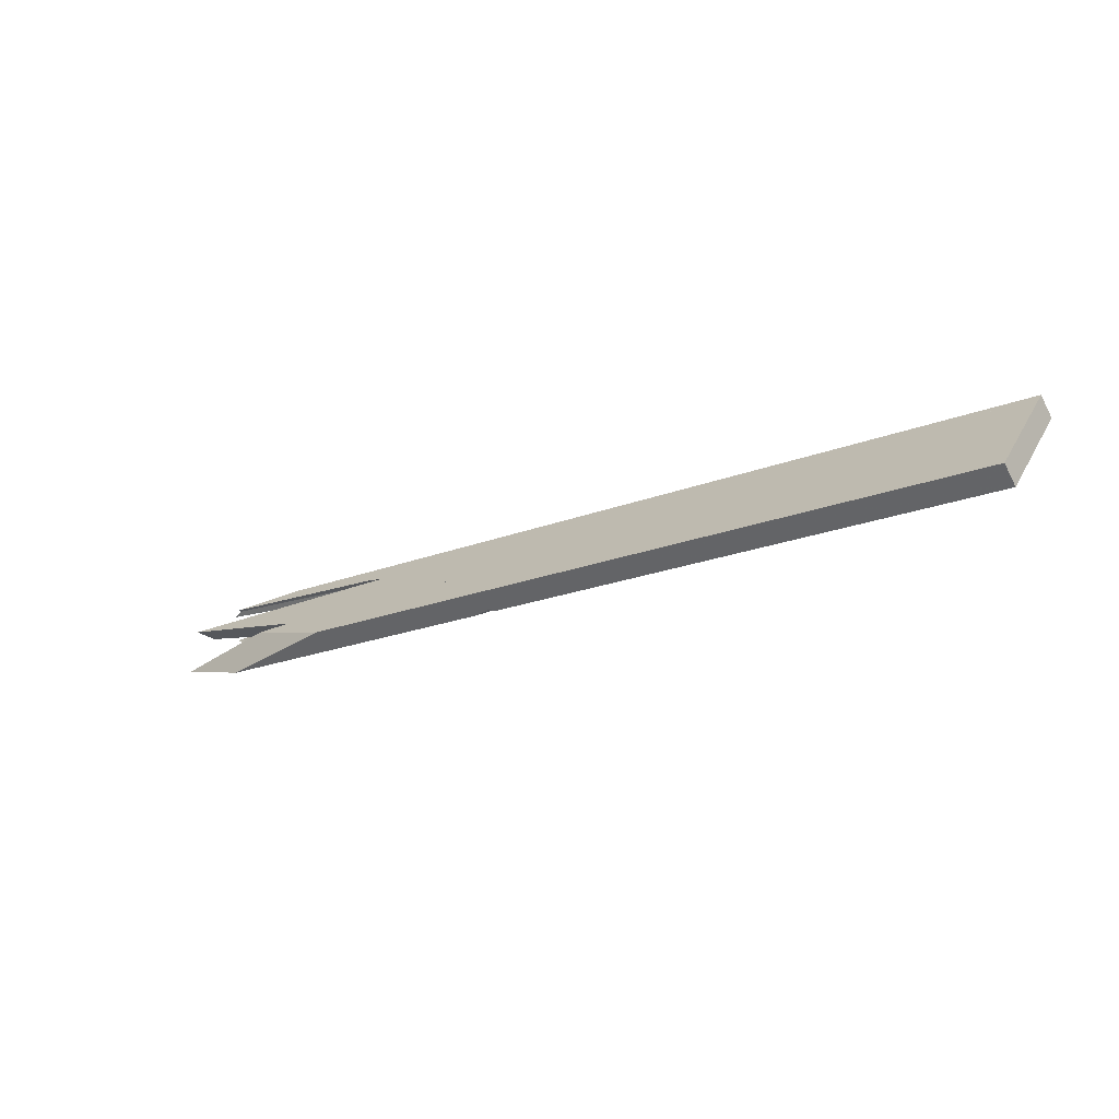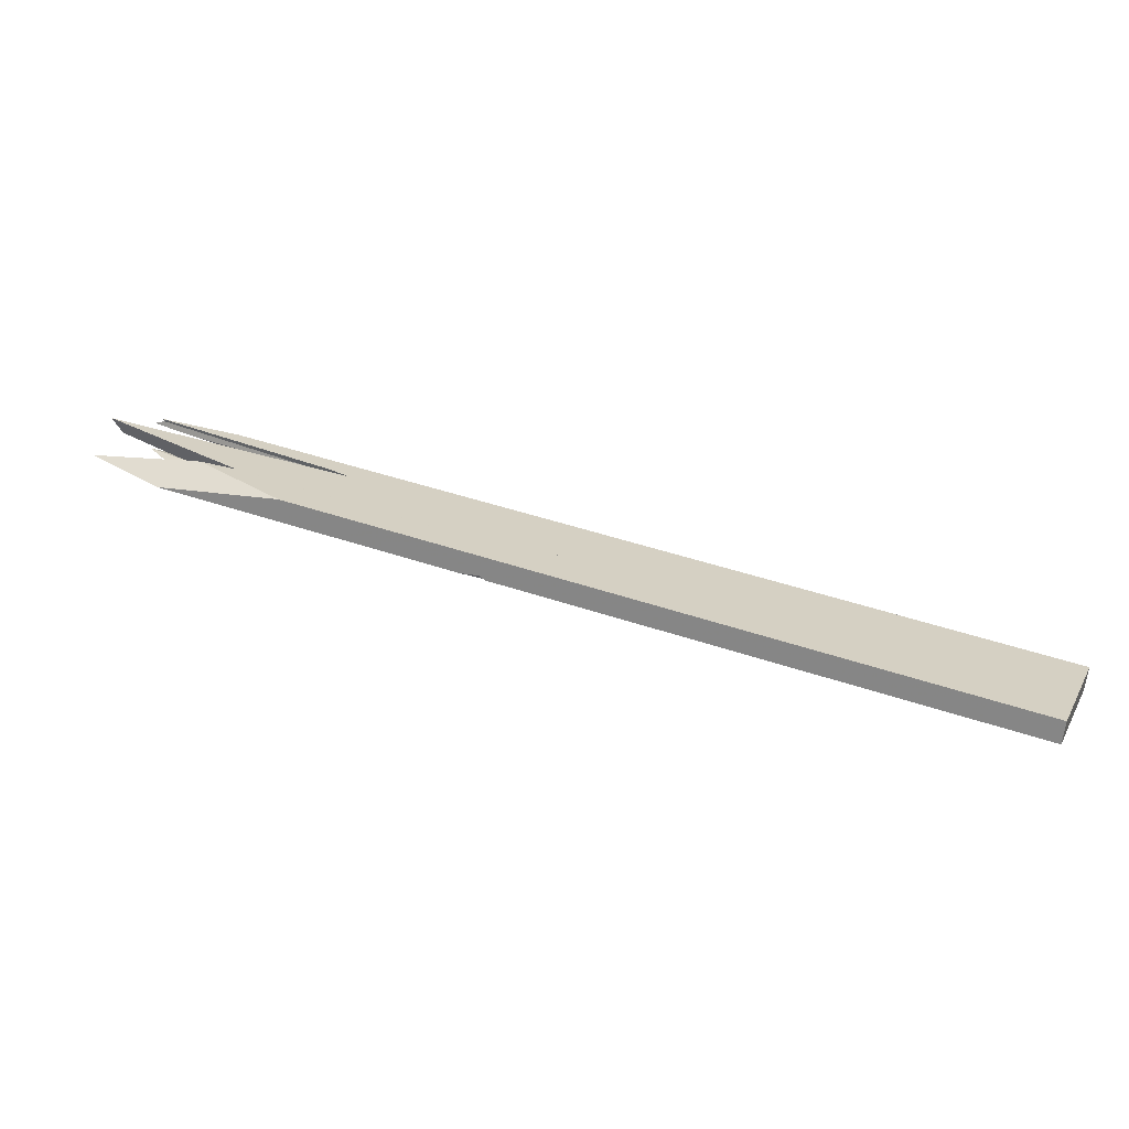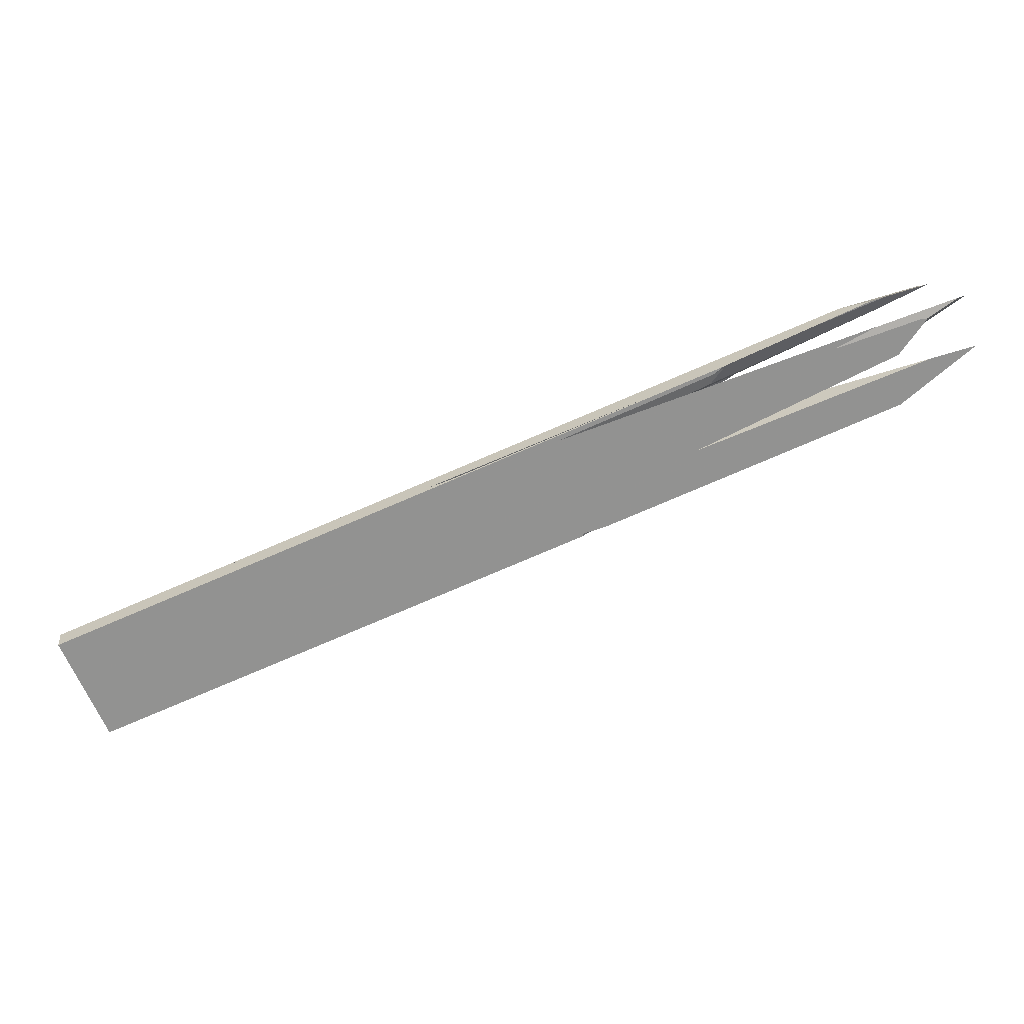
<metadata>
{"format":"obj","ext":"obj","renderer":"f3d","projection":"perspective","resolution":1024,"background":"white","views":[{"elev":-57.5,"azim":30.1,"up":"+Z"},{"elev":-55.1,"azim":-4.0,"up":"+Z"},{"elev":14.6,"azim":176.8,"up":"+Z"}]}
</metadata>
<code>
o WoodenBrokenPlanks_951
v -306.2 6.237 -207.1
v -301 6.912 -207
v -301.2 7.965 -207.2
v -310.1 8.318 -207.5
v -290.9 8.925 -212.1
v -291.7 8.72 -211.2
v -288.5 8.537 -212.4
v -289.6 8.888 -212.7
v -280.6 6.269 -215.1
v -274.6 4.833 -220.5
v -284.2 7.804 -220.7
v -273.2 4.543 -222.7
v -308 8.653 -209
v -284.5 4.945 -217.1
v -290.9 8.925 -212.1
v -284.4 9.028 -213.2
v -299.7 9.184 -208.1
v -263.2 8.843 -218.7
v -263.6 9.103 -218.5
v -263.3 9.098 -218.7
v -261.3 8.727 -219.4
v -261.8 9.157 -218.7
v -258.9 8.424 -220.2
v -283.7 10.54 -204.3
v -283 10.25 -204.5
v -263 7.883 -216.7
v -259.5 8.128 -219.4
v -304.8 10.98 -195.8
v -327 11.23 -188.2
v -288.9 8.739 -206.4
v -262.9 7.697 -217.2
v -283.7 9.04 -213.4
v -312.2 9.674 -201.7
v -322.3 10.13 -196.1
v -263.3 9.096 -218.7
v -265.4 9.01 -218.6
v -302.5 8.211 -204.6
v -312.4 8.893 -200.9
v -290.6 8.31 -209.8
v -262.3 8.846 -219.1
v -262.3 8.851 -219.1
v -317.3 9.045 -198.1
v -305.2 8.246 -202.8
v -262.5 6.939 -219.2
v -258.1 8.125 -220.7
v -258.1 8.229 -220.6
v -306.5 8.263 -202
v -305.8 8.091 -202.6
v -283.1 7.595 -222.2
v -270.2 3.949 -227.1
v -317.4 5.088 -207.2
v -317.6 8.006 -207.6
v -316.5 8.402 -208.1
v -316.8 8.469 -207.7
v -315.5 8.534 -207.6
v -306.9 5.6 -207
v -312.3 11.17 -192.6
v -299.6 11 -197.2
v -285.5 10.66 -203.1
v -296.5 10.53 -198.4
v -284.4 10.19 -203.5
v -263.2 9.596 -212.5
v -263.1 10.11 -212.6
v -277.6 5.428 -216.1
v -283 5.537 -214
v -303.1 5.778 -207
v -303.3 5.777 -206.9
v -303 5.888 -206.9
v -301 6.917 -207
v -305.2 5.983 -205.1
v -307.2 6.024 -204.3
v -304.2 6.37 -205.6
v -319.4 8.428 -192.2
v -332.8 8.815 -186.1
v -332.7 8.819 -186.1
v -318.7 8.575 -192.6
v -333.3 8.846 -185.9
v -331.7 10.57 -185.9
v -304 8.678 -199.2
v -271.6 6.4 -211.9
v -275.3 7.02 -207.1
v -276.1 7.069 -206.6
v -312.1 7.558 -193.7
v -276.1 6.512 -210
v -267.1 7.599 -213.6
v -266.9 7.181 -214.5
v -333.2 8.822 -185.9
v -292.8 9.954 -199.9
v -278.2 7.729 -205.7
v -282.7 9.531 -204.1
v -309.6 6.405 -201.4
v -321.3 7.531 -191.3
v -308.7 8.291 -200.6
v -307.3 7.717 -202.1
v -267.2 5.665 -217.6
v -333.1 11.15 -185.2
v -331.6 11.39 -186
v -332.2 11.44 -185.5
v -331.1 7.816 -186.9
v -333.2 8.775 -185.9
v -301 6.895 -207
v -272.9 5.415 -217.5
v -265.5 5.394 -219.6
v -262.2 6.464 -220.4
v -264.1 6.443 -219.9
v -243 3.29 -238.6
v -243 4.542 -238.8
v -242.6 3.451 -237.7
v -268.3 7.236 -228.5
v -270.2 3.949 -227.1
v -283.1 7.595 -222.2
v -284.2 7.804 -220.7
v -238.6 6.304 -228.3
v -238.8 6.11 -228.7
v -238.6 6.891 -228.4
v -238.6 6.949 -228.3
v -261.2 6.789 -220.7
v -259.6 6.384 -221.5
v -262.5 6.939 -219.2
v -258.3 7.904 -221.1
v -238.4 7.14 -228
v -248.5 7.748 -224.1
v -238.4 7.236 -227.8
v -238.2 6.708 -227.5
v -262.9 7.697 -217.2
v -238 6.928 -227
v -258.4 7.701 -221.4
v -239.1 5.758 -229.5
v -239 6.26 -229.3
v -238.5 7.292 -228.2
v -238.5 7.412 -228.2
v -238.4 8.665 -228.1
v -237.9 8.884 -226.9
v -250.7 8.086 -223.5
v -261.3 8.727 -219.4
v -258.9 8.424 -220.2
v -261.8 9.157 -218.7
v -248.5 7.748 -224.1
v -238.5 7.097 -228.3
v -258.1 8.23 -220.6
v -239.9 8.017 -231.6
v -238.8 8.526 -228.9
v -265.4 9.01 -218.6
v -260.6 9.002 -220
v -267.5 8.928 -218.5
v -262.3 8.851 -219.1
v -262.2 8.836 -219.2
v -243.1 6.628 -239.1
v -289.6 8.888 -212.7
v -274.6 4.833 -220.5
v -288.5 8.537 -212.4
v -277.3 8.956 -215.6
v -264.1 6.443 -219.9
v -240.3 4.44 -232.4
v -236.5 8.495 -223.6
v -236.6 9.474 -223.8
v -263.2 9.596 -212.5
v -259.5 8.128 -219.4
v -238 6.928 -227
v -263 7.883 -216.7
v -283.7 10.54 -204.3
v -262.2 6.464 -220.4
v -237.6 6.557 -226
v -236.9 5.942 -224.2
v -237.8 5.555 -226.3
v -237.8 5.712 -226.5
v -237.9 6.114 -226.7
v -251.2 5.908 -220.5
v -263 6.675 -212.6
v -243.9 6.25 -224.1
v -245.5 6.77 -222.4
v -257.5 6.049 -217.9
v -275.3 7.02 -207.1
v -271.6 6.4 -211.9
v -267.1 7.599 -213.6
v -267.2 5.665 -217.6
v -238.7 5.168 -228.4
v -237.9 5.511 -226.6
v -272.9 5.415 -217.5
v -239.2 4.911 -229.8
v -254.9 5.198 -223.8
v -236.5 7.945 -223.5
v -249.5 8.134 -218
v -245.5 6.77 -222.4
v -237.6 6.557 -226
v -282.7 9.531 -204.1
v -284.4 10.19 -203.5
v -320.2 9.598 -199.9
v -324.6 9.555 -199
v -333.5 9.866 -194.6
v -308 8.653 -209
v -320.6 9.103 -202.8
v -301.2 7.965 -207.2
v -291.7 8.72 -211.2
v -321 9.362 -199.5
v -352.8 10.25 -187
v -336.6 8.044 -193
v -301 6.917 -207
v -306.2 6.237 -207.1
v -327 11.23 -188.2
v -263.6 9.103 -218.5
v -322.3 10.13 -196.1
v -353.5 11.54 -179
v -263.2 8.843 -218.7
v -305.2 8.246 -202.8
v -317.3 9.045 -198.1
v -306.5 8.263 -202
v -326.4 9.321 -193.1
v -288.9 8.739 -206.4
v -363.4 10.91 -180.1
v -359.9 10.78 -181.8
v -362.2 10.72 -178.3
v -367.1 11.59 -174.6
v -367.4 11.64 -174.5
v -366.2 11.68 -174.7
v -312.2 9.674 -201.7
v -312.4 8.893 -200.9
v -315.5 8.534 -207.6
v -320.2 8.49 -206.6
v -317.6 8.006 -207.6
v -317.4 5.088 -207.2
v -346.2 5.786 -195
v -364.4 9.56 -187.9
v -358.7 6.954 -184.5
v -375.1 10.54 -178.9
v -375.2 10.57 -178.9
v -306.9 5.6 -207
v -353.2 6.948 -186.1
v -353.3 6.952 -186
v -375.1 10.57 -178.9
v -368.5 10.57 -180.7
v -340 11.75 -180.1
v -337.4 11.83 -181.2
v -337.2 11.73 -181.5
v -326.2 11.36 -185.9
v -299.6 11 -197.2
v -337 11.9 -181.4
v -296.5 10.53 -198.4
v -335.6 11.77 -182.6
v -312.3 11.17 -192.6
v -303 5.888 -206.9
v -303.3 5.777 -206.9
v -301 6.895 -207
v -304.2 6.37 -205.6
v -307.2 6.024 -204.3
v -350.6 11.42 -175.5
v -335.2 10.81 -184.2
v -360.4 10.17 -173.1
v -367.6 10.15 -169.6
v -361 10.92 -171.3
v -358.9 11.08 -171.9
v -292.8 9.954 -199.9
v -354.5 8.99 -173.4
v -275.8 7.088 -206.6
v -278.2 7.729 -205.7
v -333.3 8.846 -185.9
v -333.2 8.785 -185.9
v -366.1 9.406 -170.1
v -361.5 8.995 -171.4
v -331.7 10.57 -185.9
v -312.1 7.558 -193.7
v -276.1 7.069 -206.6
v -333.2 8.822 -185.9
v -340 8.076 -182.9
v -366.5 8.999 -170
v -331.1 7.816 -186.9
v -337.2 7.899 -184.8
v -321.3 7.531 -191.3
v -332.8 8.815 -186.1
v -331.1 7.816 -186.9
v -332.7 8.819 -186.1
v -318.7 8.575 -192.6
v -337.2 7.899 -184.8
v -314.7 6.495 -199.4
v -309.6 6.405 -201.4
v -307.3 7.718 -202.1
v -304 8.678 -199.2
v -331.6 11.39 -186
v -333.1 11.15 -185.2
v -333.3 8.846 -185.9
v -335.5 11.48 -184.3
v -359.7 11.81 -175.6
v -351.3 10.08 -179.1
v -333.1 8.822 -185.9
v -372.2 10.96 -171.5
v -373.6 8.395 -171.7
v -305.8 8.091 -202.6
v -354.7 9.39 -183.9
v -357.3 7.238 -183.2
v -353.3 6.952 -186
v -353.1 6.948 -186.1
v -307.2 6.024 -204.3
v -336.6 8.044 -193
v -301 6.917 -207
v -301 6.926 -207
v -352.4 8.982 -185.7
v -305.2 5.983 -205.1
v -332.2 11.44 -185.5
v -249.5 8.134 -218
v -265.5 6.838 -210.9
v -263 6.675 -212.6
v -278.2 7.729 -205.7
v -284.4 9.028 -213.2
v -277.3 8.956 -215.6
v -284.4 9.028 -213.2
v -283.7 9.04 -213.4
v -290.6 8.31 -209.8
v -299.1 7.88 -207.1
v -320.2 9.598 -199.9
v -321 9.362 -199.5
v -302.5 8.211 -204.6
v -299.7 9.184 -208.1
v -265.4 9.01 -218.6
v -262.2 8.836 -219.2
v -258.3 7.904 -221.1
v -288.5 8.537 -212.4
v -264.1 6.443 -219.9
v -299.1 7.88 -207.1
v -258.3 7.904 -221.1
v -248.5 7.748 -224.1
v -238.2 6.708 -227.5
v -238.6 6.304 -228.3
v -250.7 8.086 -223.5
v -243.9 6.25 -224.1
v -262.9 7.697 -217.2
v -239 5.008 -229.3
v -254.9 5.198 -223.8
v -259.6 6.384 -221.5
v -238.7 5.168 -228.4
v -238.8 6.11 -228.7
v -239 5.008 -229.3
v -259.6 6.384 -221.5
v -265.5 5.394 -219.6
v -236.4 6.136 -223.2
v -236.9 5.942 -224.2
f 1 2 3 4
f 5 6 7 8
f 7 9 10 11
f 10 12 11
f 7 11 8
f 5 13 4 3
f 5 3 6
f 6 3 2 9
f 6 9 7
f 15 16 6
f 15 6 17
f 17 6 16
f 18 19 20 21
f 21 20 22 23
f 24 25 26 23
f 26 27 23
f 24 23 22
f 30 29 19 18
f 31 27 26
f 37 38 33 32
f 37 32 39
f 40 39 32 36
f 40 36 41
f 42 34 33 38
f 43 42 38 37
f 40 41 35 19
f 40 19 18
f 18 43 37 39
f 18 39 40
f 19 34 42 43
f 19 43 18
f 35 41 36
f 44 27 31
f 23 46 45 21
f 46 23 27
f 47 43 48
f 43 47 30 18
f 54 53 52
f 52 51 56 55
f 1 4 55 56
f 52 55 54
f 49 11 12 50
f 13 55 4
f 60 58 57
f 63 62 25 24
f 61 25 62
f 9 64 10
f 67 68 2 69
f 1 56 67 69
f 72 68 67 71
f 70 72 71
f 2 68 72
f 73 74 75 76
f 76 75 77 78
f 76 78 79
f 85 81 80 86
f 75 74 87 77
f 88 78 77 83
f 77 87 83
f 83 82 89 88
f 82 81 85 90
f 82 90 89
f 91 92 73 93
f 73 76 93
f 91 93 94
f 47 48 94 93
f 47 93 76 79
f 47 79 30
f 86 80 95 44
f 86 44 31
f 78 96 97 29
f 78 29 30 79
f 98 97 96
f 96 78 88 57
f 88 60 57
f 96 57 98
f 85 86 31 26
f 25 61 90 85
f 25 85 26
f 74 73 92 99
f 74 99 100
f 87 74 100
f 99 83 87 100
f 101 72 94 48
f 101 48 2
f 94 72 70 91
f 44 95 103 104
f 102 105 104 103
f 44 104 105 2
f 44 2 48
f 101 2 69
f 9 105 102 64
f 2 105 9
f 9 69 2
f 12 112 111 110
f 107 109 112 12
f 107 12 108
f 104 117 118
f 45 119 113 116
f 45 120 117 104
f 45 104 119
f 118 114 113 119
f 118 119 104
f 121 122 123
f 122 121 124 125
f 122 125 27
f 27 125 26
f 122 27 26 126
f 122 126 123
f 125 124 126 26
f 120 127 117
f 114 118 128
f 131 130 134
f 135 136 137 20
f 138 121 123
f 134 130 139
f 138 140 45 116
f 138 116 121
f 136 135 45 140
f 136 140 138
f 131 134 139
f 146 143 145 127
f 146 127 120 147
f 146 147 135 20
f 146 20 35
f 120 45 135 147
f 143 146 35
f 149 112 12 9
f 12 150 9
f 149 9 151
f 152 149 151
f 9 153 117 152
f 127 145 152 117
f 9 152 151
f 109 107 108 12
f 109 12 112
f 158 138 123 159
f 158 159 160
f 136 158 160 161
f 160 25 161
f 136 161 137
f 25 157 63 161
f 138 158 140
f 136 140 158
f 118 117 162
f 162 117 153
f 118 162 153
f 163 167 170 171
f 171 169 164 163
f 171 170 86 175
f 175 86 174 173
f 175 173 169 171
f 119 113 177 176
f 124 125 86 170
f 124 170 167
f 176 174 86 125
f 176 125 119
f 124 113 119 125
f 118 153 179 181
f 128 118 181 180
f 150 64 9
f 179 153 9 64
f 182 183 184 185
f 175 184 183 186
f 160 159 185 184
f 160 184 175
f 25 160 175 186
f 25 186 187
f 157 25 187
f 193 4 191 5
f 193 5 194
f 194 5 17
f 17 188 195 193
f 17 193 194
f 195 190 196 197
f 195 197 198 193
f 193 198 199 4
f 202 201 204 205
f 202 205 206
f 207 208 206 205
f 209 207 205 204
f 201 200 209 204
f 210 211 206 208
f 210 208 212
f 212 213 214 210
f 212 208 203 215
f 212 215 213
f 213 215 214
f 216 202 206 217
f 217 195 188 216
f 190 195 217 206
f 190 206 211
f 4 218 191
f 219 54 220
f 224 225 226 223
f 224 223 222
f 196 231 229 228
f 196 228 197
f 231 230 225 224
f 231 224 229
f 221 220 54 218
f 221 218 4 227
f 4 199 227
f 225 230 226
f 232 233 234
f 237 239 234 233
f 240 236 238
f 234 239 240 238
f 234 238 235
f 241 242 227 199
f 241 199 198 243
f 241 243 244
f 242 241 244 245
f 245 244 243 198
f 245 198 197 228
f 246 232 234 247
f 247 248 249 246
f 246 249 250
f 251 246 250
f 256 257 258 249
f 256 249 248
f 258 259 253 250
f 253 251 250
f 258 250 249
f 256 248 247 260
f 260 252 255 261
f 255 262 261
f 261 257 256 260
f 254 262 255
f 234 235 252 260
f 234 260 247
f 258 263 257
f 264 265 258 257
f 265 259 258
f 263 261 266 257
f 267 264 257
f 257 266 267
f 268 73 269 257
f 268 257 270
f 271 269 73 272
f 275 276 93 73
f 93 272 73
f 275 73 268
f 273 270 257
f 272 93 207 209
f 272 209 277
f 78 277 209 200
f 78 200 278 279
f 78 280 271 272
f 78 272 277
f 279 281 282 283
f 279 283 280 78
f 203 208 283 282
f 271 280 284 269
f 257 269 284
f 283 285 286 273
f 273 257 284 283
f 283 284 280
f 207 93 276 287
f 288 212 208 207
f 288 207 287
f 212 285 283 208
f 289 286 285 212
f 289 212 288
f 291 293 294 244
f 294 243 244
f 291 244 292
f 295 243 294
f 295 287 276 244
f 295 244 243
f 293 296 288 287
f 293 287 295 294
f 290 289 288 296
f 291 290 296 293
f 276 275 297 244
f 292 244 297
f 279 278 298
f 298 281 279
f 301 173 175 184
f 254 302 262
f 299 184 175 186
f 173 262 302 186
f 173 186 175
f 149 304 151
f 303 5 6
f 5 149 151 6
f 151 304 303 6
f 305 306 307 193
f 307 308 193
f 305 193 194
f 309 310 217 216
f 311 308 307
f 311 307 306 216
f 311 216 217
f 308 311 217 310
f 308 310 193
f 193 310 309 312
f 193 312 194
f 194 312 305
f 308 307 306 193
f 303 194 193 306
f 40 146 313 306
f 40 306 307
f 146 40 314
f 146 314 315 127
f 146 127 145 313
f 127 315 117
f 316 194 303 152
f 9 316 152 145
f 145 127 117 9
f 9 117 317
f 295 308 193 294
f 9 294 193 194
f 9 194 316
f 307 308 295 117
f 295 317 117
f 117 315 314 307
f 307 314 40
f 295 294 9 317
f 307 318 37
f 307 37 43 18
f 307 18 40
f 21 18 43 44
f 43 48 44
f 21 44 45
f 21 45 319 147
f 295 318 307 117
f 307 40 147 117
f 147 319 117
f 295 117 105
f 295 48 43 37
f 295 37 318
f 117 319 45 44
f 117 44 104
f 105 117 104
f 105 104 44 48
f 105 48 295
f 320 27 31 321
f 320 321 121
f 45 46 320 121
f 45 121 116
f 27 46 45 44
f 320 46 27
f 322 44 45 116
f 44 322 321 31
f 139 130 323
f 323 130 131
f 323 131 139
f 40 147 21 18
f 40 18 19 35
f 40 35 41
f 147 40 41
f 21 147 41 35
f 21 35 20
f 324 167 163 171
f 86 324 171 175
f 325 124 167 324
f 325 324 86
f 175 26 325 86
f 126 26 175 171
f 126 171 163
f 126 124 325 26
f 114 326 327 328
f 103 104 328 327
f 44 176 329 113
f 44 104 103 176
f 104 44 113 114
f 104 114 328
f 330 328 327 331
f 327 328 128 180
f 128 328 330
f 153 332 181 179
f 333 181 332 162
f 333 162 153 179
f 153 162 332
f 182 185 184 299
f 301 300 299 184
f 335 301 184 185
f 49 50 51 52
f 49 52 53
f 109 107 106 110
f 109 110 111
f 148 107 109
f 219 220 221 222
f 219 222 223
f 11 13 5 8
f 14 12 10
f 16 15 17
f 22 20 19 28
f 19 29 28
f 22 28 24
f 32 33 34 19
f 32 19 35 36
f 54 55 13 49
f 13 11 49
f 54 49 53
f 14 56 51 50
f 14 50 12
f 24 28 57 58
f 24 58 59
f 60 61 59 58
f 61 62 63 59
f 24 59 63
f 56 14 10 64
f 64 65 66 56
f 56 66 67
f 67 66 70 71
f 66 65 70
f 80 81 82 83
f 80 83 84
f 90 88 89
f 84 92 91 95
f 84 95 80
f 97 98 57 28
f 97 28 29
f 61 60 88 90
f 92 84 83 99
f 95 91 70 102
f 70 65 102
f 95 102 103
f 102 65 64
f 106 107 108
f 108 12 110 106
f 109 111 112
f 113 114 115 116
f 123 126 124 121
f 114 128 129 115
f 121 130 131 132
f 121 132 133 123
f 132 20 137 133
f 139 130 121 116
f 129 141 142 139
f 142 131 139
f 129 139 115
f 143 144 142 141
f 143 141 145
f 132 142 144 35
f 132 35 20
f 131 142 132
f 115 139 116
f 35 144 143
f 145 141 148 149
f 109 112 149 148
f 145 149 152
f 128 154 108 129
f 108 107 148 129
f 148 141 129
f 154 150 12 108
f 155 156 63 157
f 133 156 155 159
f 133 159 123
f 137 161 63 156
f 137 156 133
f 163 164 165 166
f 163 166 167
f 168 165 164 169
f 172 168 169 173
f 172 173 174
f 176 177 178 172
f 176 172 174
f 113 124 167 178
f 167 166 178
f 113 178 177
f 165 178 166
f 178 165 168 172
f 179 64 150 154
f 179 154 180 181
f 128 180 154
f 185 159 155 182
f 155 157 187 186
f 155 186 183 182
f 188 189 190
f 5 191 192 189
f 189 188 17 5
f 192 196 190 189
f 200 201 202 203
f 202 211 210 215
f 210 214 215
f 202 215 203
f 216 188 190 211
f 216 211 202
f 191 218 192
f 227 228 229 222
f 229 224 222
f 227 222 221
f 226 230 231 219
f 196 192 218 231
f 218 54 219 231
f 226 219 223
f 235 233 232
f 236 237 233 235
f 236 235 238
f 240 239 237 236
f 245 228 227 242
f 235 232 246 252
f 246 251 253 252
f 253 254 255 252
f 253 259 261 262
f 253 262 254
f 259 265 264 266
f 259 266 261
f 266 264 267
f 268 270 273 274
f 268 274 275
f 200 203 282 281
f 200 281 278
f 273 286 289 274
f 289 290 291 292
f 289 292 274
f 275 274 292 297
f 298 278 281
f 254 262 173 301
f 254 301 300
f 300 299 186 302
f 300 302 254
f 149 5 303 304
f 312 309 216 306
f 312 306 305
f 145 152 303 306
f 145 306 313
f 321 322 116 121
f 131 130 139
f 35 19 20
f 126 163 167 124
f 103 327 326 329
f 103 329 176
f 114 113 329 326
f 128 330 331 180
f 180 331 327
f 179 181 333
f 182 299 300 334
f 182 334 335 185
f 334 300 301 335

</code>
